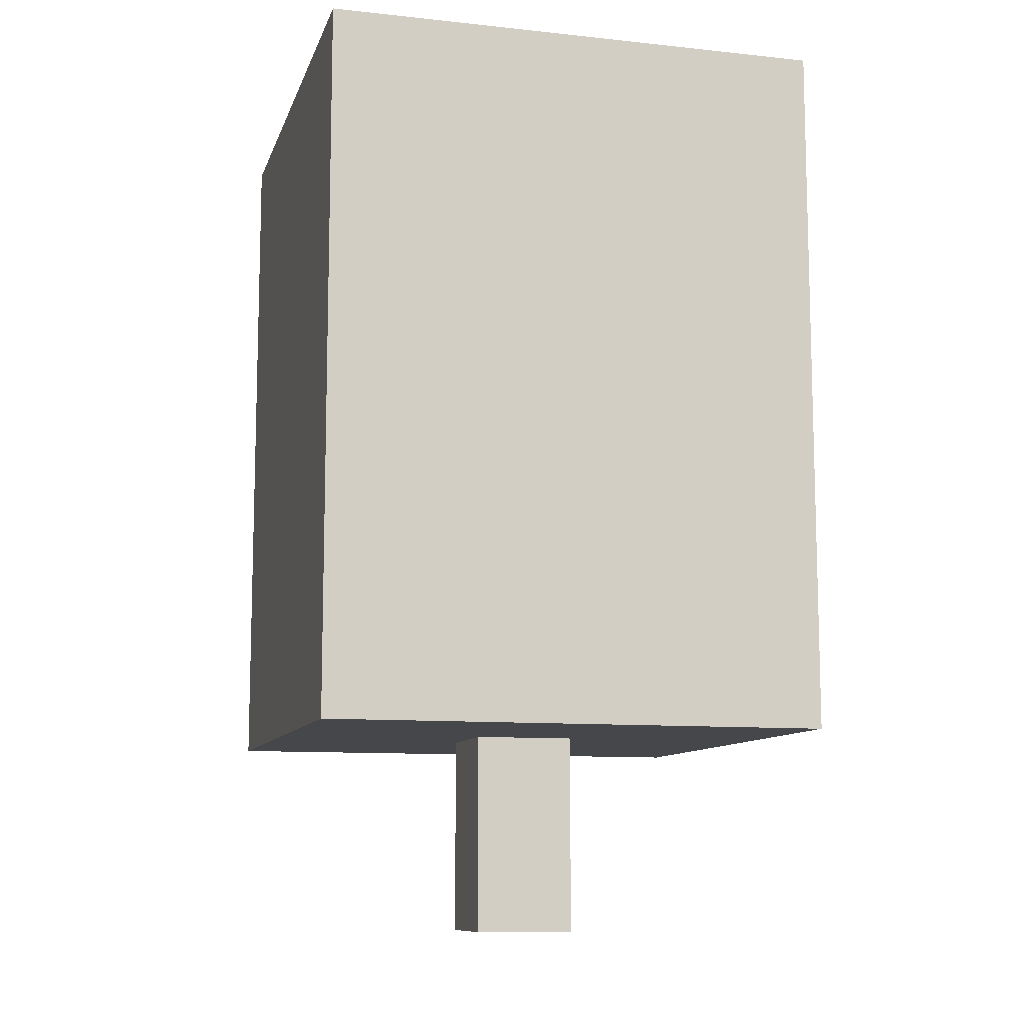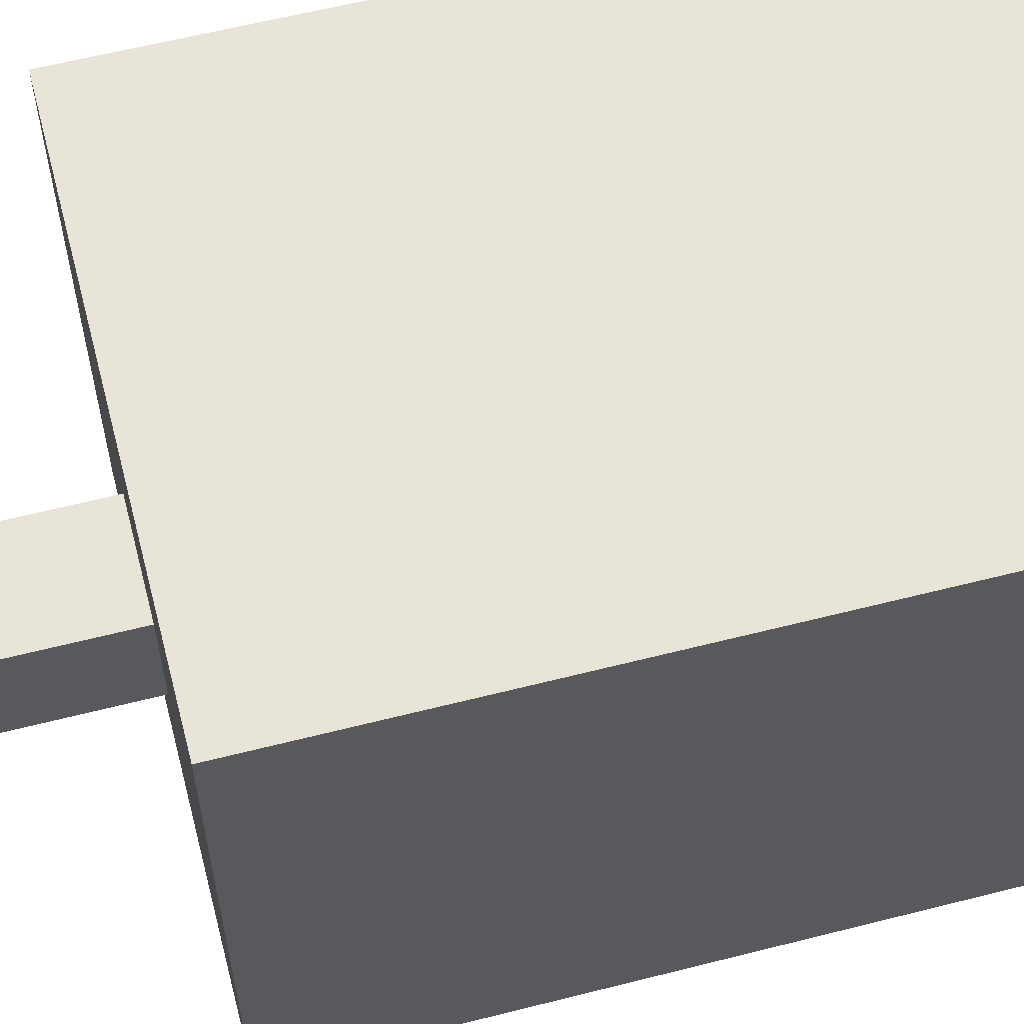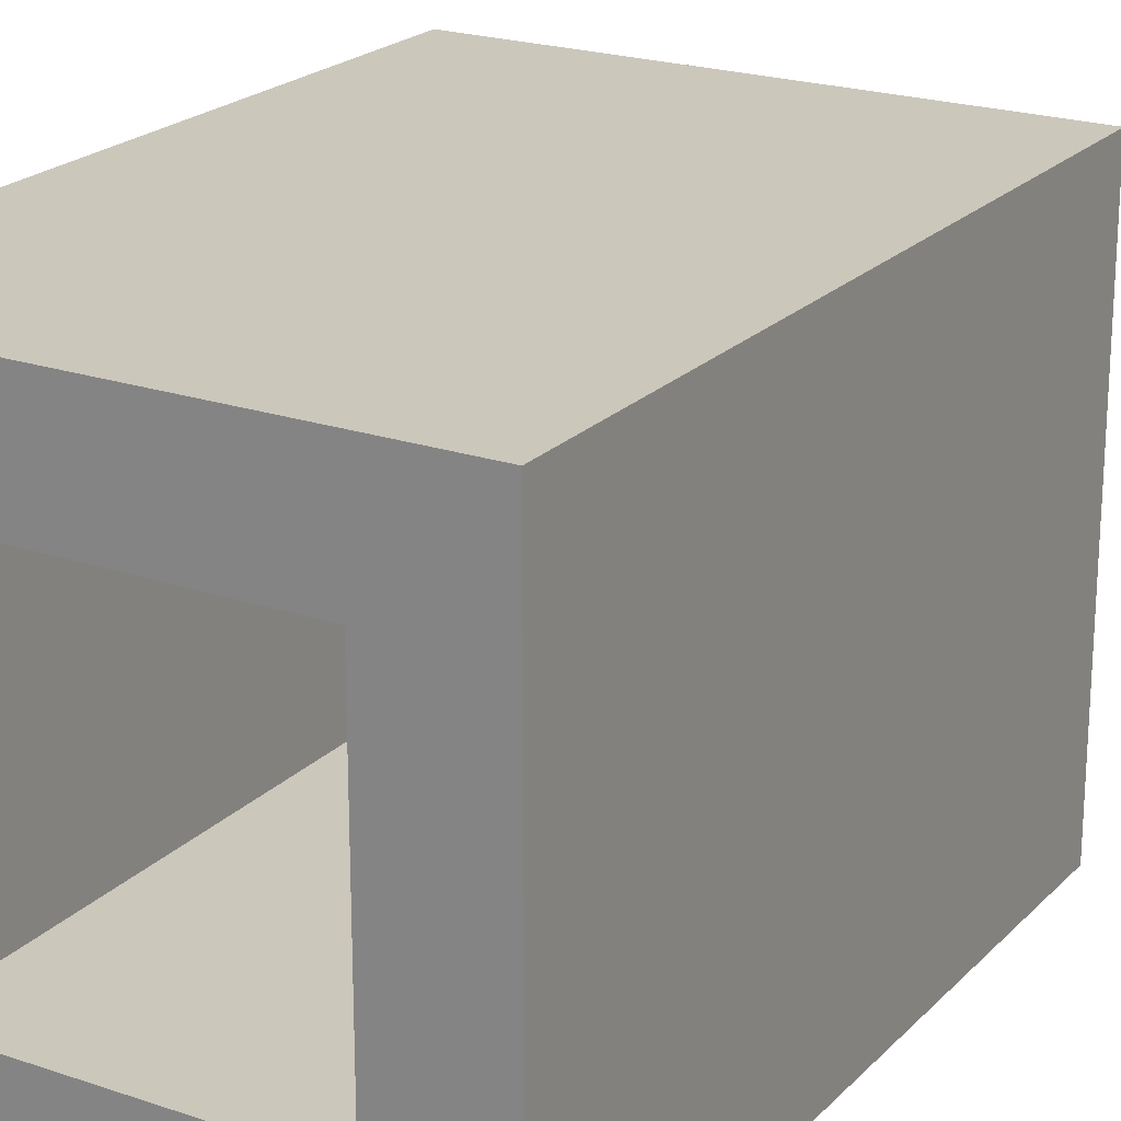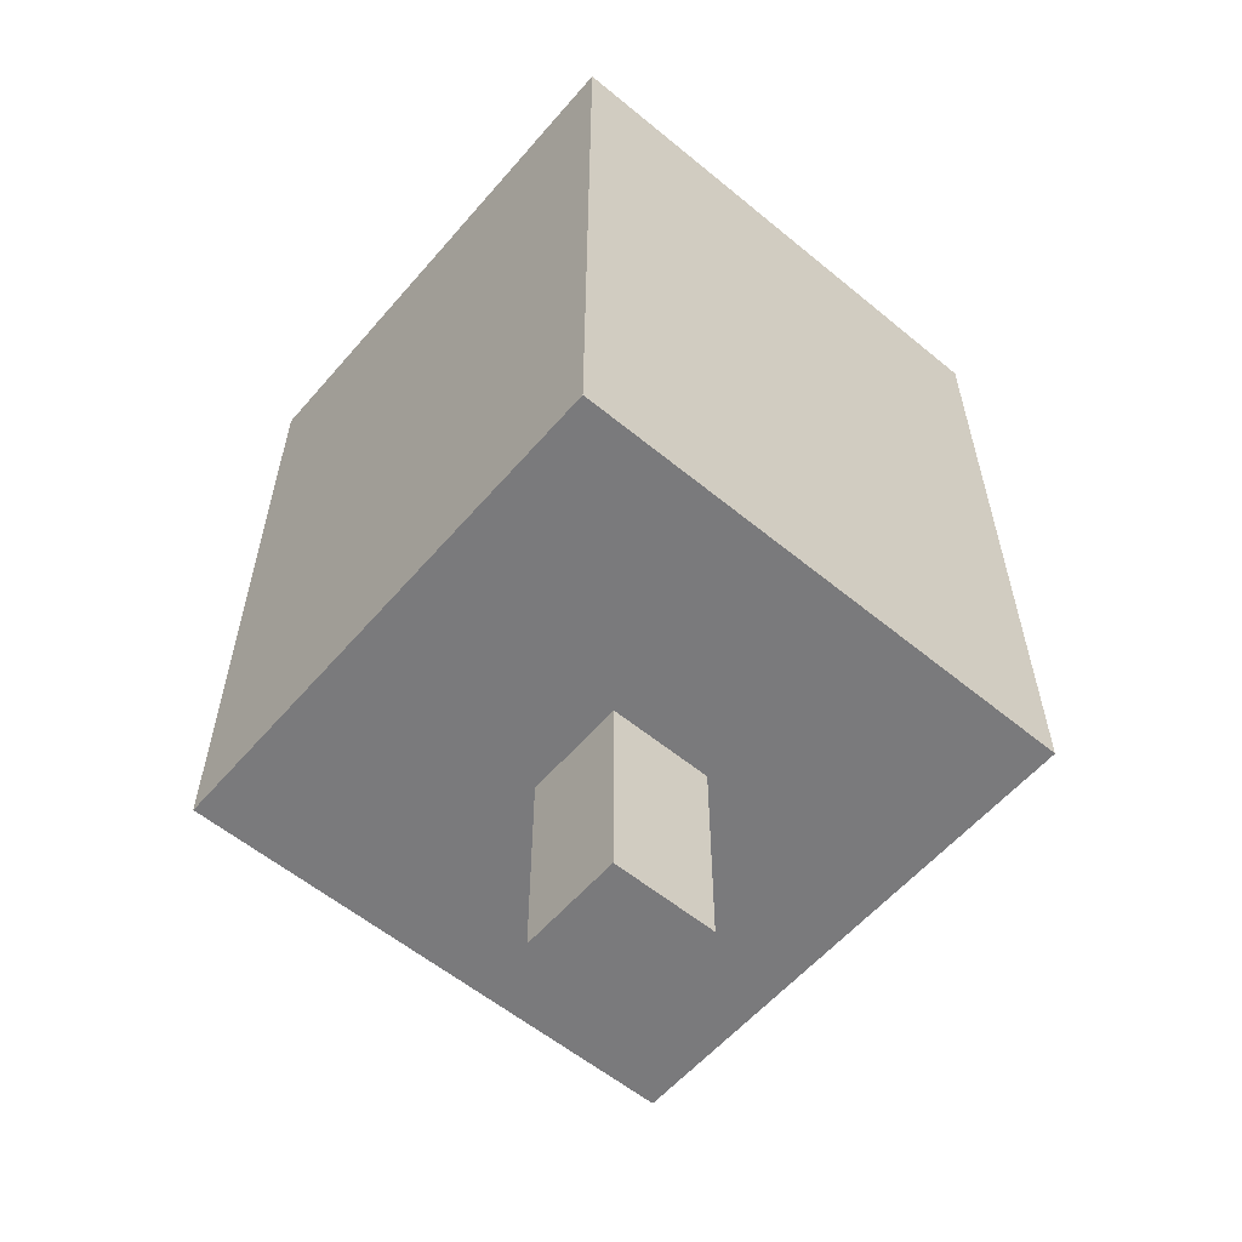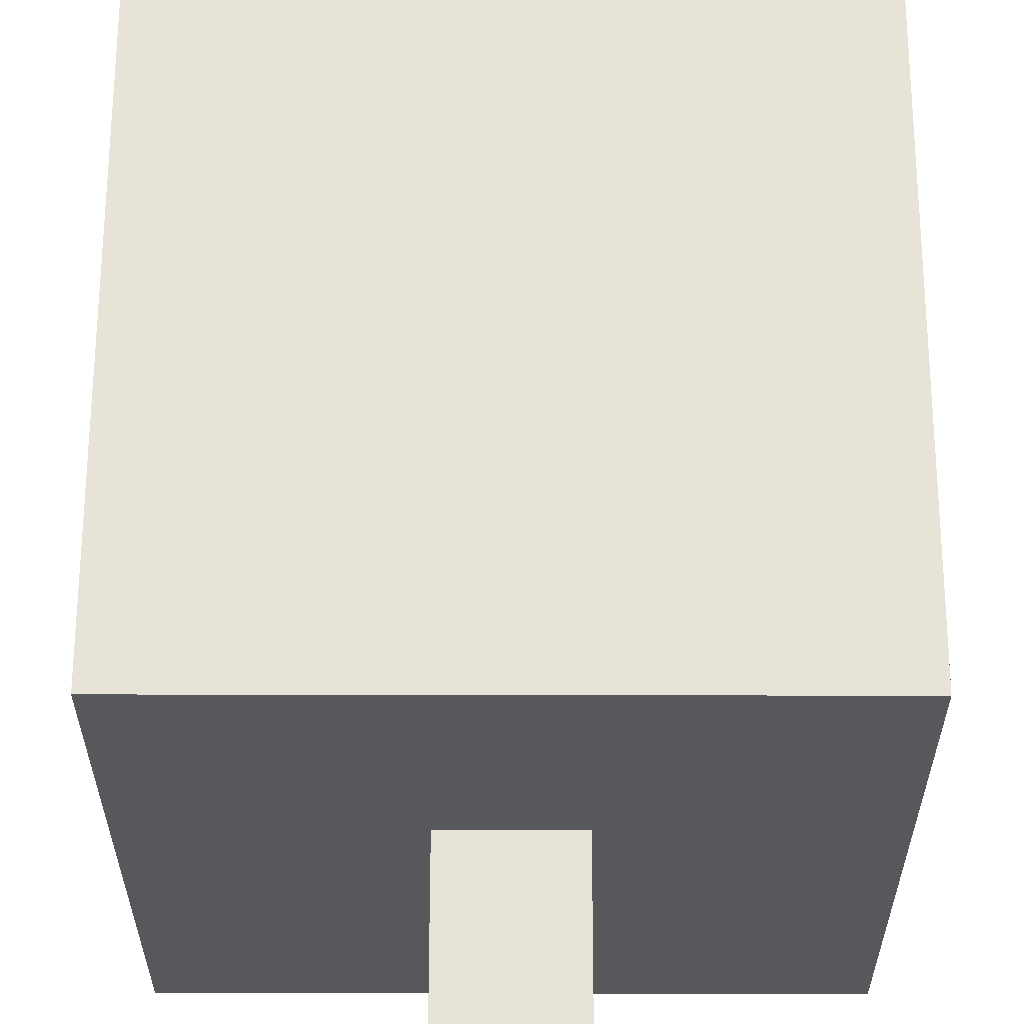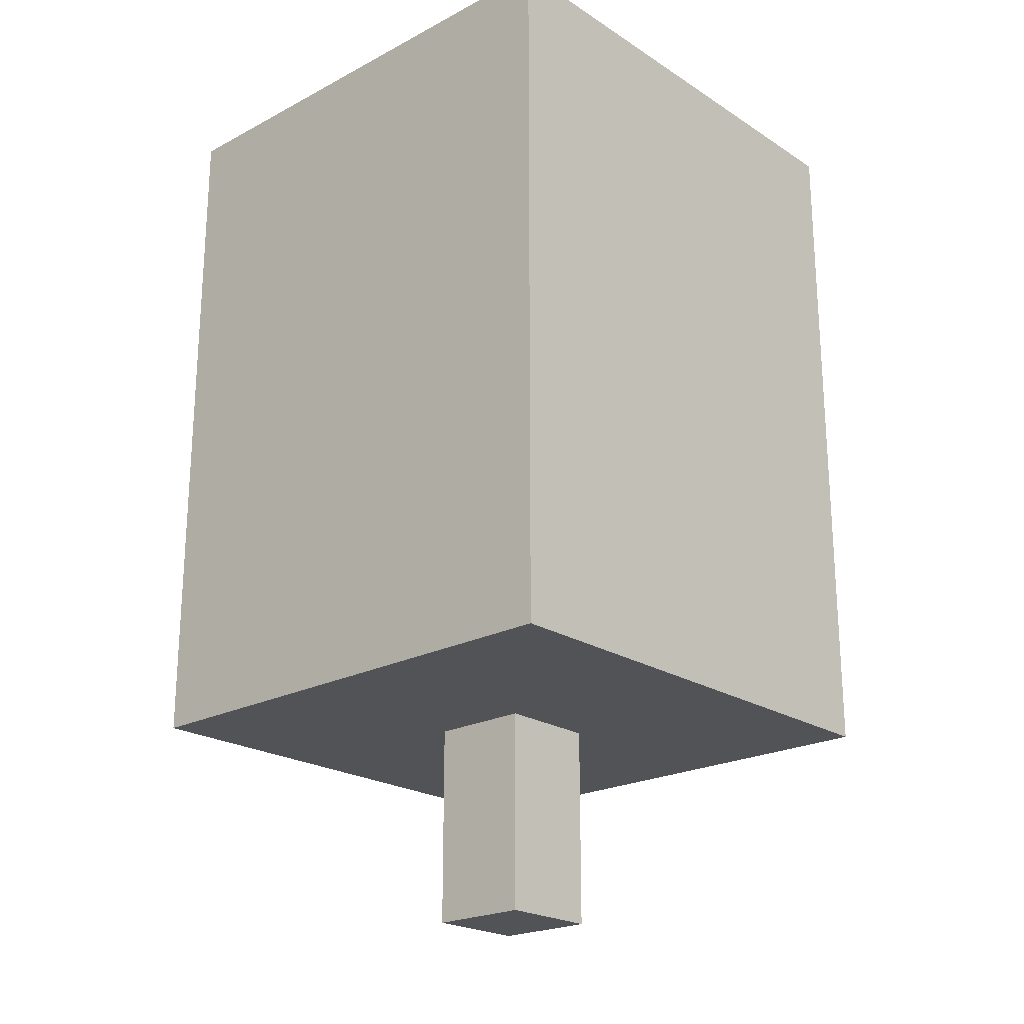
<metadata>
{"format":"obj","ext":"obj","renderer":"f3d","projection":"perspective","resolution":1024,"background":"white","views":[{"elev":-10.3,"azim":75.0,"up":"+Y"},{"elev":60.3,"azim":75.4,"up":"+Z"},{"elev":21.6,"azim":-149.0,"up":"+Z"},{"elev":-58.2,"azim":49.6,"up":"+Y"},{"elev":62.1,"azim":0.1,"up":"+Z"},{"elev":-22.1,"azim":132.3,"up":"+Y"}]}
</metadata>
<code>
v 2.5 4.5 -5
v 2.5 -2.5 -5
v -2.5 -2.5 -5
v -2.5 4.5 -5
v 1.5 4.5 -1
v 1.5 -1.5 -1
v -1.5 -1.5 -1
v -1.5 4.5 -1
v 0.5 -2.5 -3
v 0.5 -4.5 -3
v -0.5 -4.5 -3
v -0.5 -2.5 -3
v -2.5 4.5 0
v -2.5 -2.5 0
v 2.5 -2.5 0
v 2.5 4.5 0
v -1.5 4.5 -4
v -1.5 -1.5 -4
v 1.5 -1.5 -4
v 1.5 4.5 -4
v -0.5 -2.5 -2
v -0.5 -4.5 -2
v 0.5 -4.5 -2
v 0.5 -2.5 -2
v -2.5 4.5 -1
v -1.5 4.5 -5
v 1.5 4.5 0
v 2.5 4.5 -4
v -0.5 -2.5 -5
v -0.5 -2.5 0
v 2.5 -2.5 -3
v 0.5 -2.5 0
g Box_23
f 1 2 3 4
f 5 6 7 8
f 9 10 11 12
f 13 14 15 16
f 17 18 19 20
f 21 22 23 24
f 4 3 14 13
f 20 19 6 5
f 12 11 22 21
f 16 15 2 1
f 8 7 18 17
f 24 23 10 9
f 18 7 6 19
f 4 25 8 26
f 25 13 27 5
f 26 17 28 1
f 20 27 16 28
f 14 3 29 30
f 12 29 2 31
f 32 9 31 15
f 30 21 24 32
f 22 11 10 23

</code>
